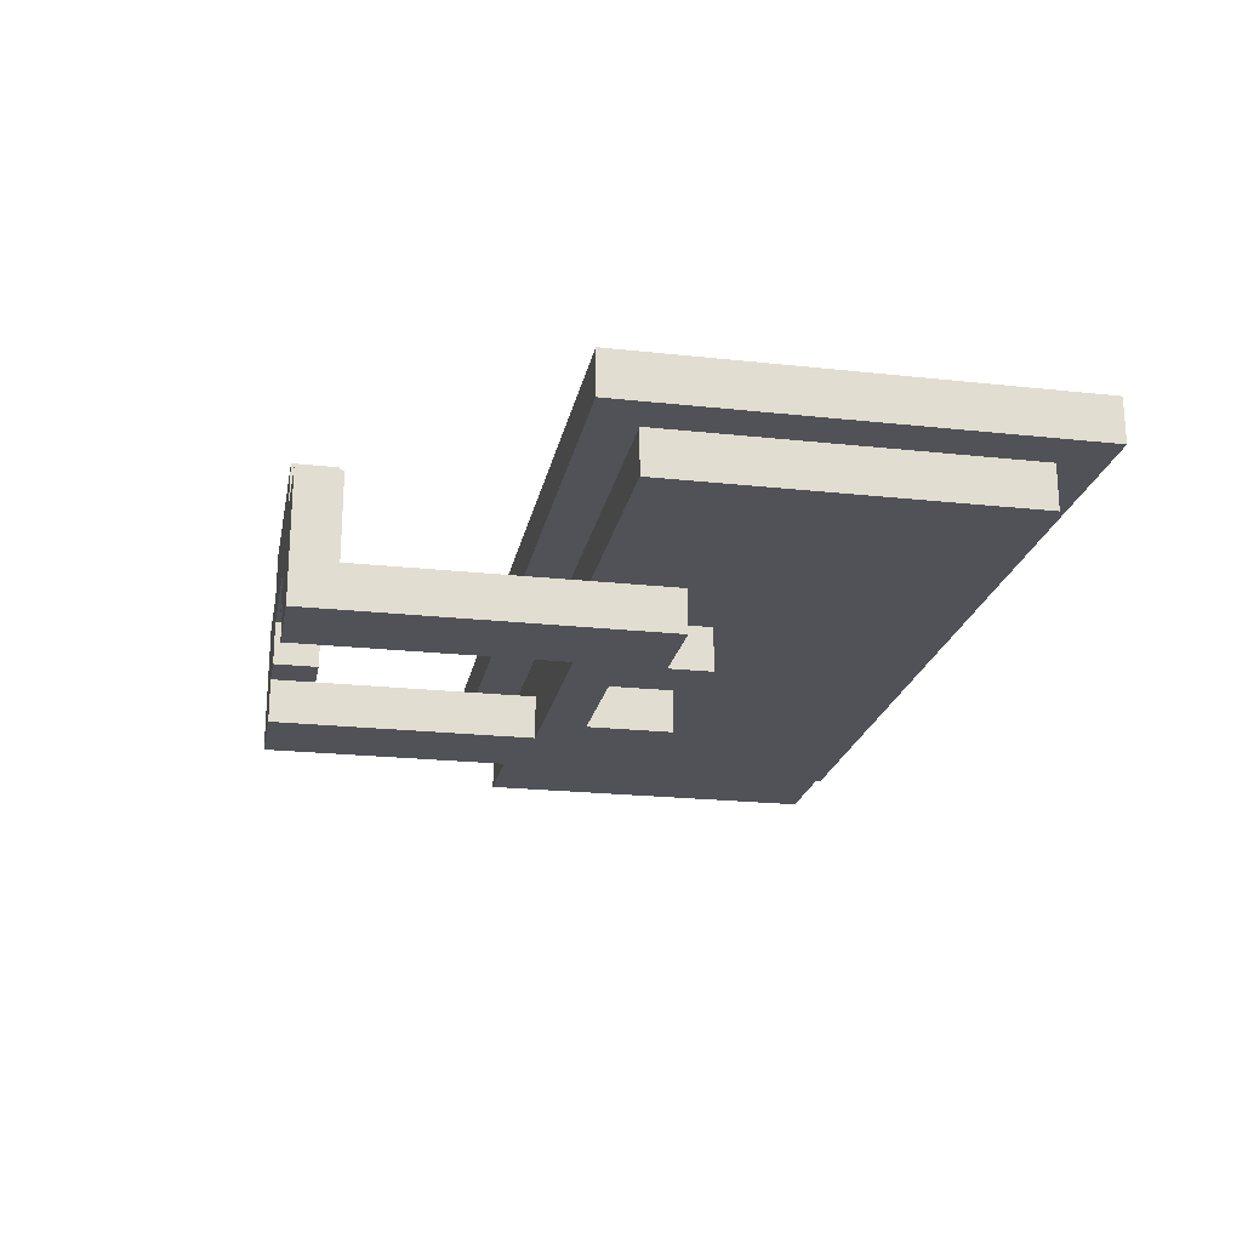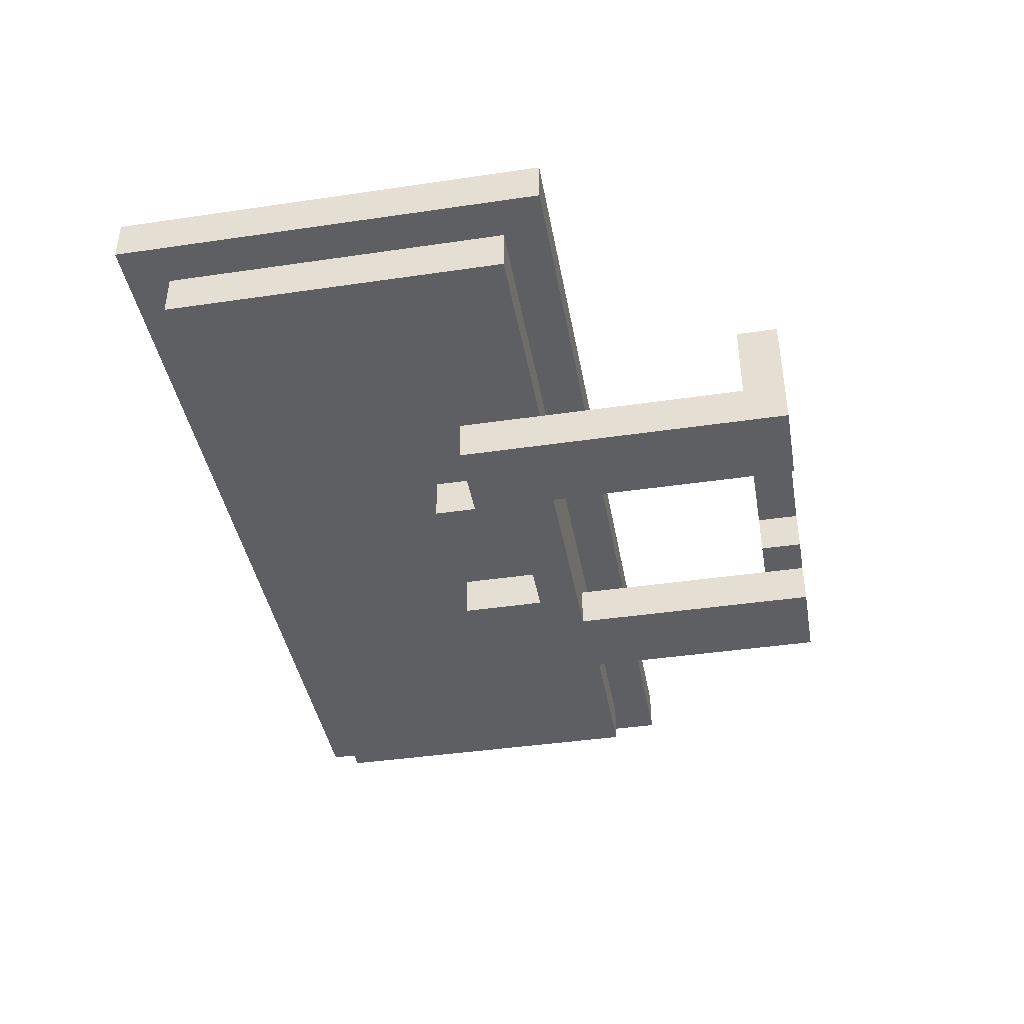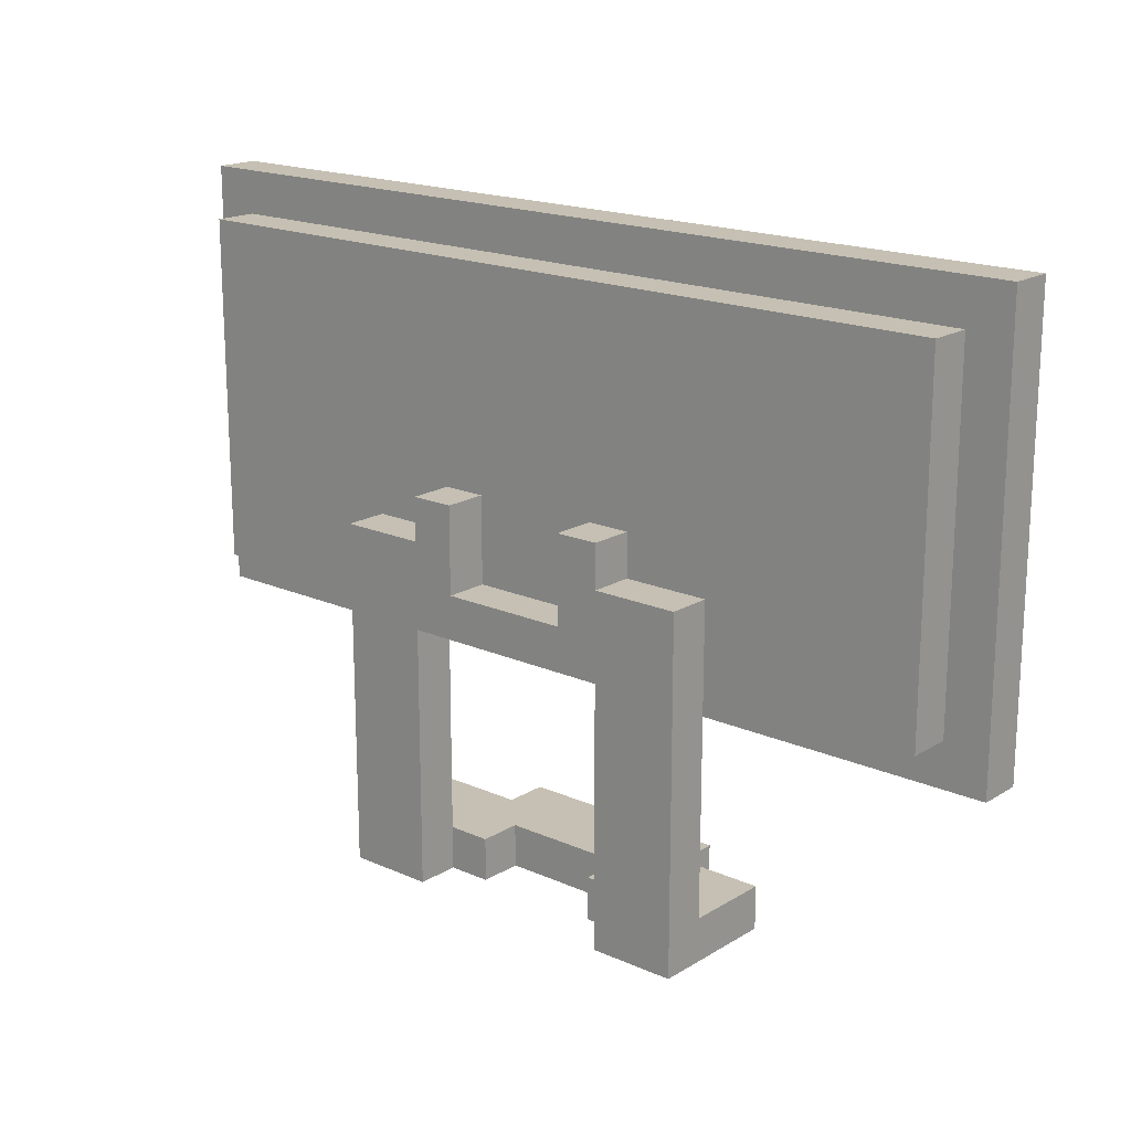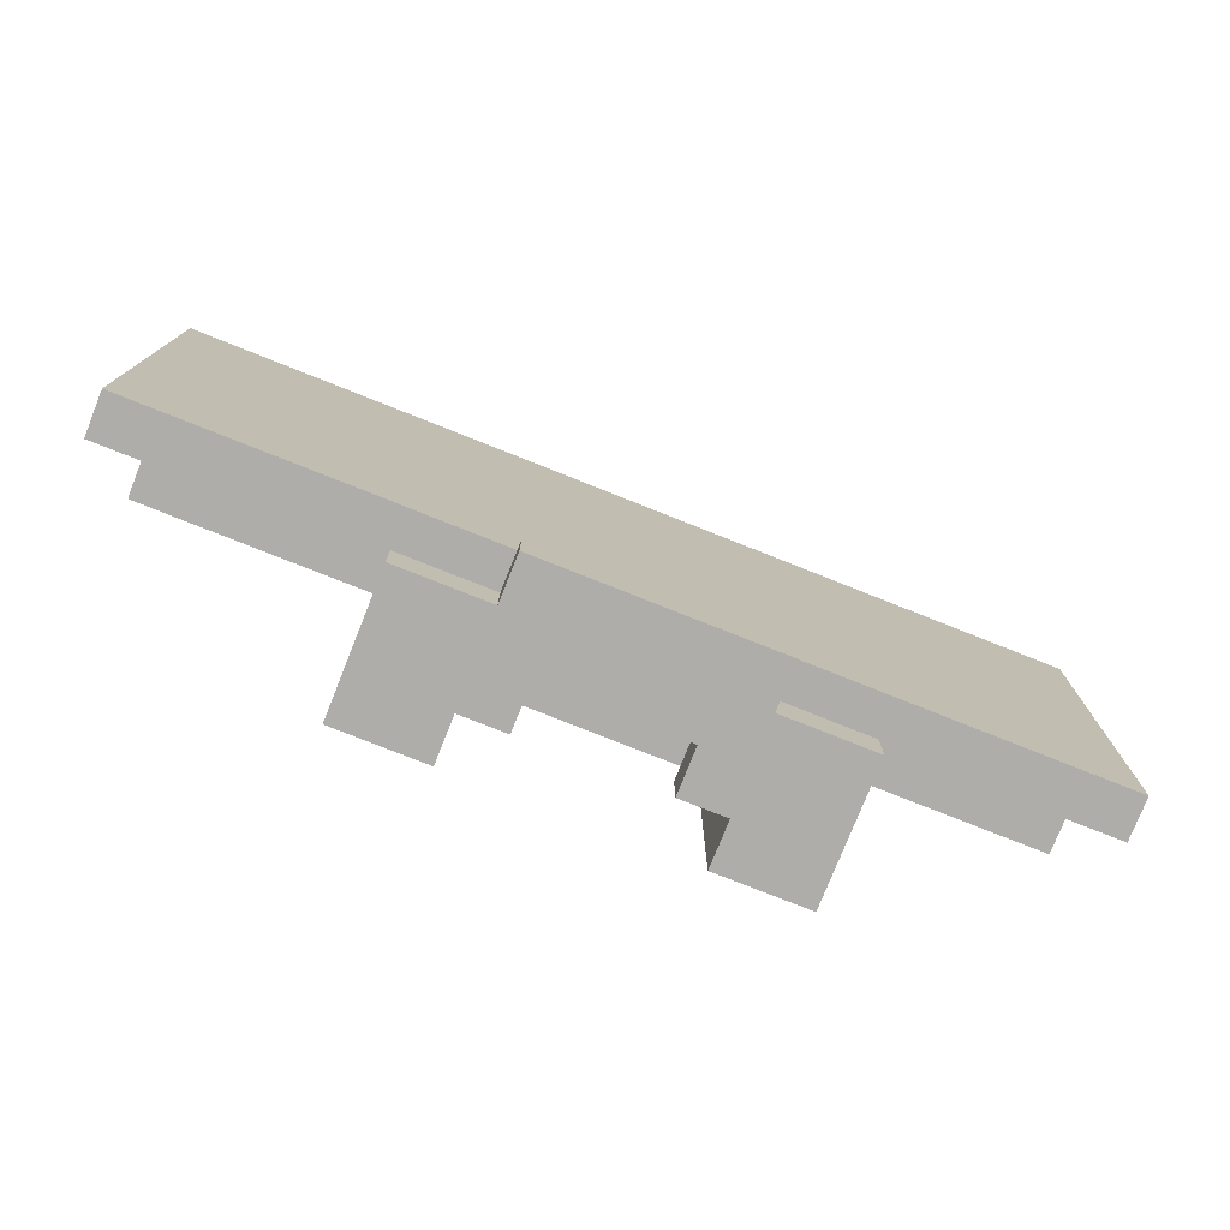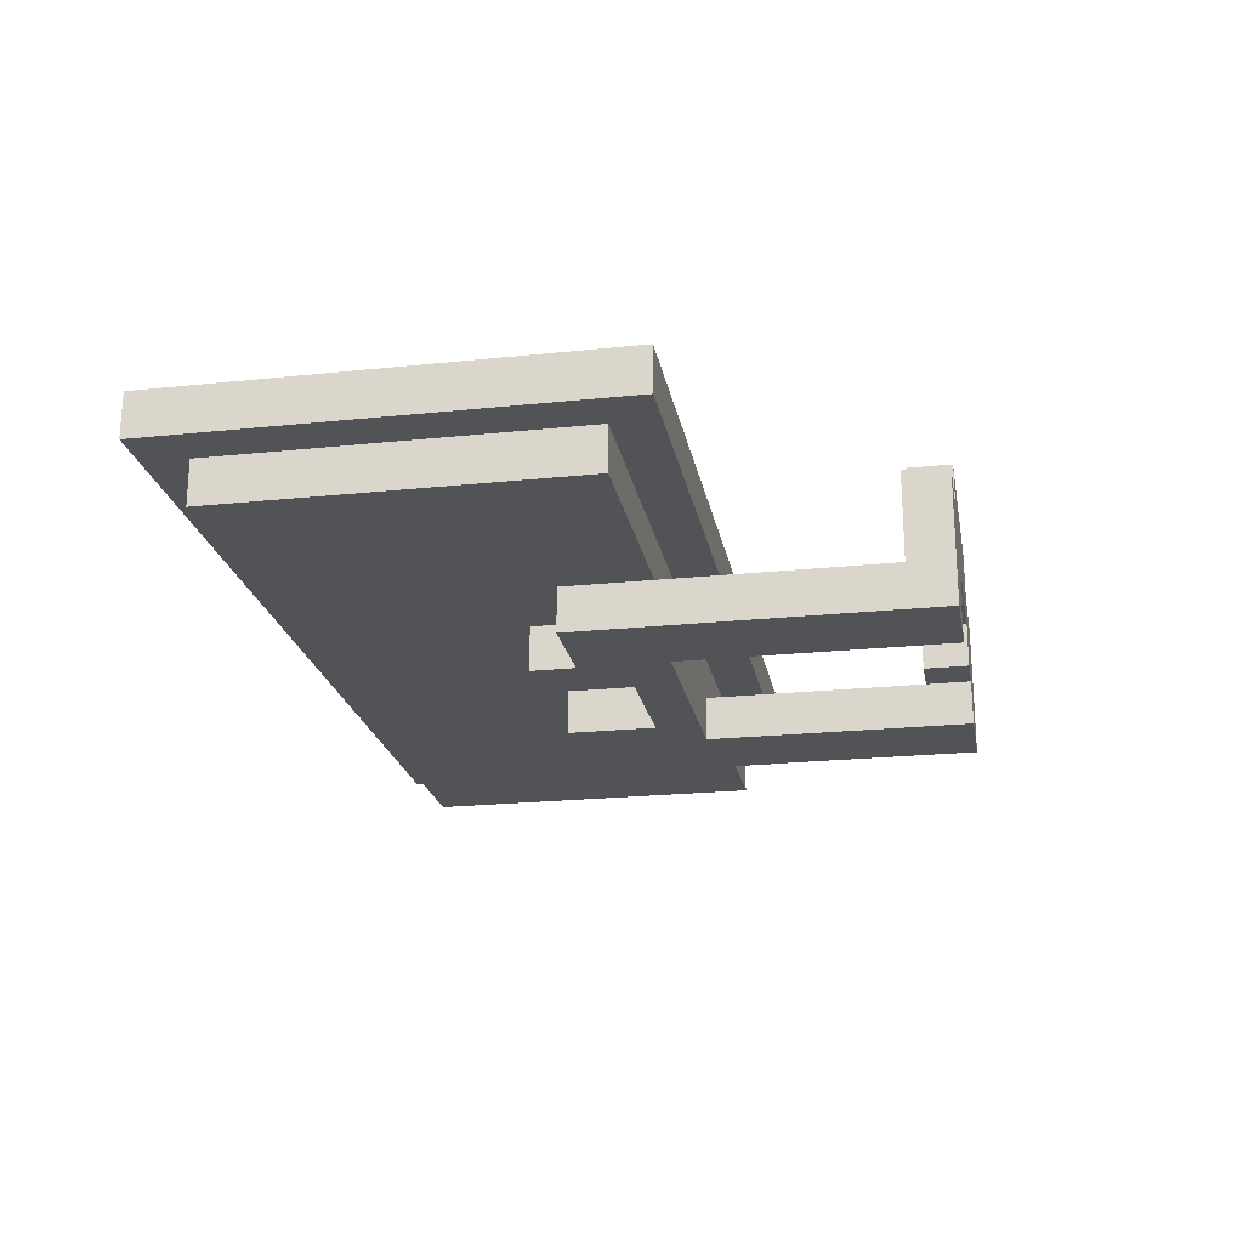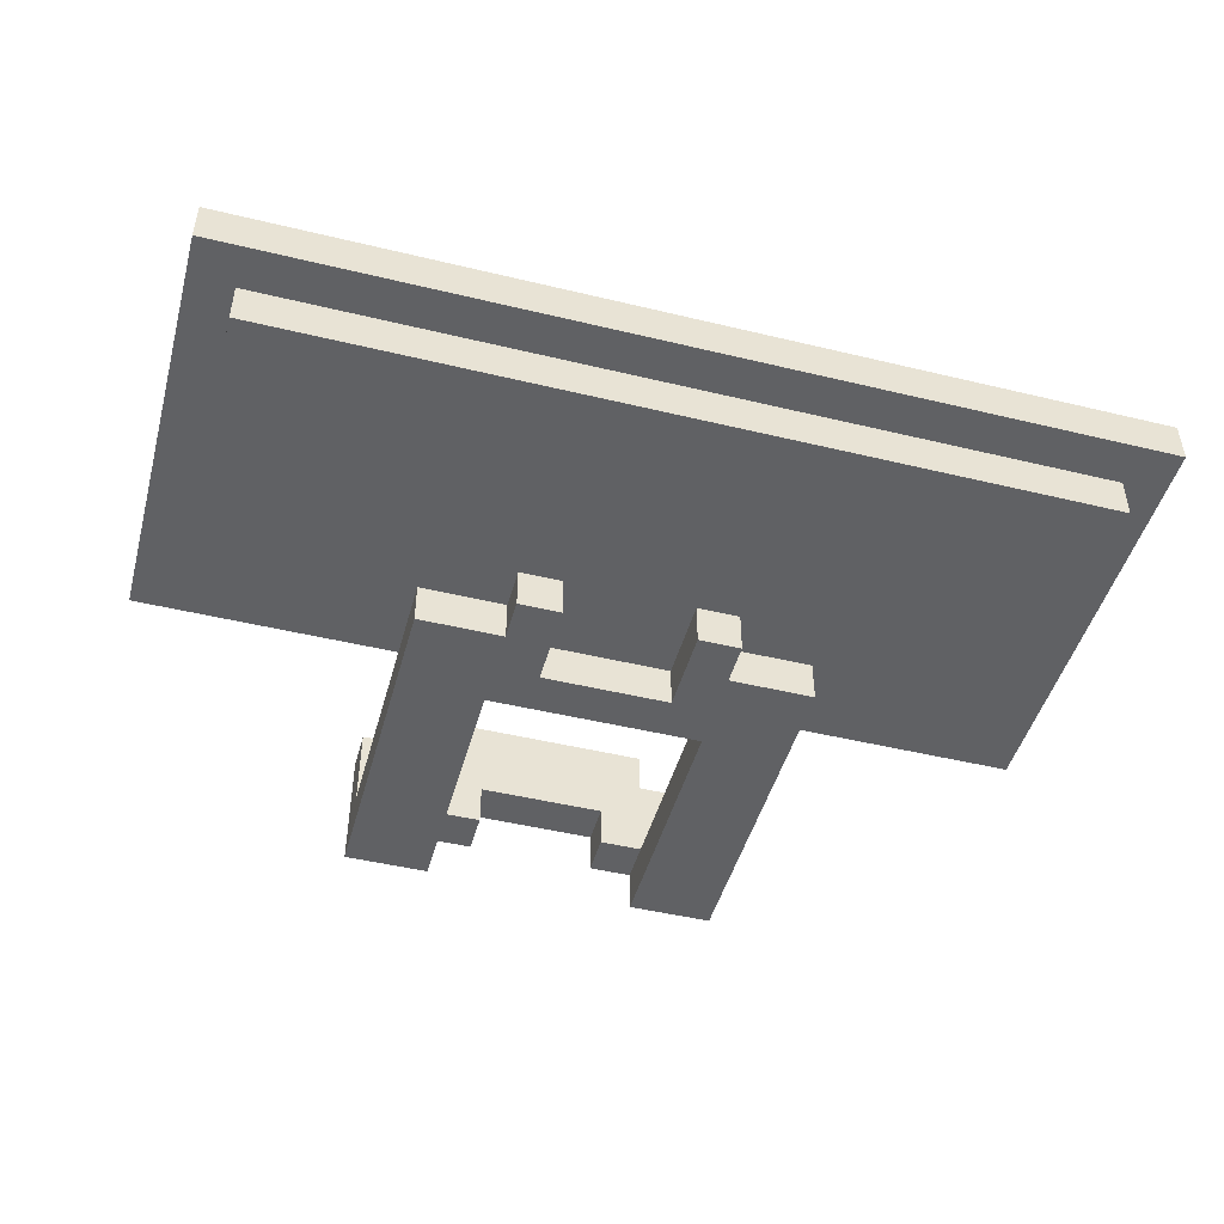
<metadata>
{"format":"obj","ext":"obj","renderer":"f3d","projection":"perspective","resolution":1024,"background":"white","views":[{"elev":-21.6,"azim":79.0,"up":"+Z"},{"elev":-41.5,"azim":-79.9,"up":"+Z"},{"elev":18.1,"azim":-139.4,"up":"+Y"},{"elev":-77.3,"azim":-21.7,"up":"+Y"},{"elev":-22.0,"azim":-79.6,"up":"+Z"},{"elev":-47.0,"azim":164.7,"up":"+Z"}]}
</metadata>
<code>
o
v 18.6 0.5 14.2
v 18.6 0.5 14.1
v 18.6 1.5 14.2
v 18.6 1.5 14.1
v 18.7 0.6 14.1
v 18.7 0.6 14
v 18.7 1.4 14.1
v 18.7 1.4 14
v 19.2 0 14.2
v 19.2 0 13.9
v 19.2 0.1 14.2
v 19.2 0.1 14
v 19.2 0.6 14
v 19.2 0.8 14
v 19.2 0.8 13.9
v 19.4 0 14.3
v 19.4 0 14.2
v 19.4 0.1 14.3
v 19.4 0.1 14.2
v 19.4 0.8 14
v 19.4 0.8 13.9
v 19.4 0.9 14
v 19.4 0.9 13.9
v 19.8 0 14.1
v 19.8 0 14
v 19.8 0.1 14.1
v 19.8 0.1 14
v 19.8 0.7 14
v 19.8 0.7 13.9
v 19.8 0.9 14
v 19.8 0.9 13.9
v 19.9 0 14
v 19.9 0 13.9
v 19.9 0.1 14
v 19.9 0.6 14
v 19.9 0.6 13.9
v 19.4 0 14
v 19.4 0 13.9
v 19.4 0.1 14
v 19.4 0.6 14
v 19.4 0.6 13.9
v 19.5 0 14.1
v 19.5 0 14
v 19.5 0.1 14.1
v 19.5 0.1 14
v 19.5 0.7 14
v 19.5 0.7 13.9
v 19.5 0.9 14
v 19.5 0.9 13.9
v 19.9 0 14.3
v 19.9 0 14.2
v 19.9 0.1 14.3
v 19.9 0.1 14.2
v 19.9 0.8 14
v 19.9 0.8 13.9
v 19.9 0.9 14
v 19.9 0.9 13.9
v 20.1 0 14.2
v 20.1 0 13.9
v 20.1 0.1 14.2
v 20.1 0.1 14
v 20.1 0.6 14
v 20.1 0.8 14
v 20.1 0.8 13.9
v 20.6 0.6 14.1
v 20.6 0.6 14
v 20.6 1.4 14.1
v 20.6 1.4 14
v 20.7 0.5 14.2
v 20.7 0.5 14.1
v 20.7 1.5 14.2
v 20.7 1.5 14.1
v 19.4 0 14.3
v 19.4 0.1 14.3
v 19.9 0 14.3
v 19.9 0.1 14.3
v 18.6 0.5 14.2
v 18.6 1.5 14.2
v 18.7 0.6 14.2
v 18.7 1.4 14.2
v 19.2 0 14.2
v 19.2 0.1 14.2
v 19.4 0 14.2
v 19.4 0.1 14.2
v 19.9 0 14.2
v 19.9 0.1 14.2
v 20.1 0 14.2
v 20.1 0.1 14.2
v 20.6 0.6 14.2
v 20.6 1.4 14.2
v 20.7 0.5 14.2
v 20.7 1.5 14.2
v 19.2 0.1 14
v 19.2 0.6 14
v 19.4 0.1 14
v 19.4 0.6 14
v 19.9 0.1 14
v 19.9 0.6 14
v 20.1 0.1 14
v 20.1 0.6 14
v 18.6 0.5 14.1
v 18.6 1.5 14.1
v 18.7 0.6 14.1
v 18.7 1.4 14.1
v 19.5 0 14.1
v 19.5 0.1 14.1
v 19.8 0 14.1
v 19.8 0.1 14.1
v 20.6 0.6 14.1
v 20.6 1.4 14.1
v 20.7 0.5 14.1
v 20.7 1.5 14.1
v 18.7 0.6 14
v 18.7 1.4 14
v 19.2 0.6 14
v 19.2 0.8 14
v 19.4 0 14
v 19.4 0.1 14
v 19.4 0.8 14
v 19.4 0.9 14
v 19.5 0 14
v 19.5 0.1 14
v 19.5 0.7 14
v 19.5 0.9 14
v 19.8 0 14
v 19.8 0.1 14
v 19.8 0.7 14
v 19.8 0.9 14
v 19.9 0 14
v 19.9 0.1 14
v 19.9 0.8 14
v 19.9 0.9 14
v 20.1 0.6 14
v 20.1 0.8 14
v 20.6 0.6 14
v 20.6 1.4 14
v 19.2 0 13.9
v 19.2 0.8 13.9
v 19.4 0 13.9
v 19.4 0.6 13.9
v 19.4 0.8 13.9
v 19.4 0.9 13.9
v 19.5 0.7 13.9
v 19.5 0.9 13.9
v 19.8 0.7 13.9
v 19.8 0.9 13.9
v 19.9 0 13.9
v 19.9 0.6 13.9
v 19.9 0.8 13.9
v 19.9 0.9 13.9
v 20.1 0 13.9
v 20.1 0.8 13.9
v 19.4 0 14.3
v 19.9 0 14.3
v 19.2 0 14.2
v 19.4 0 14.2
v 19.9 0 14.2
v 20.1 0 14.2
v 19.5 0 14.1
v 19.8 0 14.1
v 19.4 0 14
v 19.5 0 14
v 19.8 0 14
v 19.9 0 14
v 19.2 0 13.9
v 19.4 0 13.9
v 19.9 0 13.9
v 20.1 0 13.9
v 18.6 0.5 14.2
v 20.7 0.5 14.2
v 18.6 0.5 14.1
v 20.7 0.5 14.1
v 18.7 0.6 14.1
v 20.6 0.6 14.1
v 18.7 0.6 14
v 19.2 0.6 14
v 19.4 0.6 14
v 19.9 0.6 14
v 20.1 0.6 14
v 20.6 0.6 14
v 19.4 0.6 13.9
v 19.9 0.6 13.9
v 19.4 0.1 14.3
v 19.9 0.1 14.3
v 19.2 0.1 14.2
v 19.4 0.1 14.2
v 19.9 0.1 14.2
v 20.1 0.1 14.2
v 19.5 0.1 14.1
v 19.8 0.1 14.1
v 19.2 0.1 14
v 19.4 0.1 14
v 19.5 0.1 14
v 19.8 0.1 14
v 19.9 0.1 14
v 20.1 0.1 14
v 19.5 0.7 14
v 19.8 0.7 14
v 19.5 0.7 13.9
v 19.8 0.7 13.9
v 19.2 0.8 14
v 19.4 0.8 14
v 19.9 0.8 14
v 20.1 0.8 14
v 19.2 0.8 13.9
v 19.4 0.8 13.9
v 19.9 0.8 13.9
v 20.1 0.8 13.9
v 19.4 0.9 14
v 19.5 0.9 14
v 19.8 0.9 14
v 19.9 0.9 14
v 19.4 0.9 13.9
v 19.5 0.9 13.9
v 19.8 0.9 13.9
v 19.9 0.9 13.9
v 18.7 1.4 14.1
v 20.6 1.4 14.1
v 18.7 1.4 14
v 20.6 1.4 14
v 18.6 1.5 14.2
v 20.7 1.5 14.2
v 18.6 1.5 14.1
v 20.7 1.5 14.1
f 3 2 1
f 4 2 3
f 7 6 5
f 8 6 7
f 11 10 9
f 12 10 11
f 13 10 12
f 14 10 13
f 15 10 14
f 18 17 16
f 19 17 18
f 22 21 20
f 23 21 22
f 26 25 24
f 27 25 26
f 30 29 28
f 31 29 30
f 34 33 32
f 35 33 34
f 36 33 35
f 37 38 39
f 39 38 40
f 40 38 41
f 42 43 44
f 44 43 45
f 46 47 48
f 48 47 49
f 50 51 52
f 52 51 53
f 54 55 56
f 56 55 57
f 58 59 60
f 60 59 61
f 61 59 62
f 62 59 63
f 63 59 64
f 65 66 67
f 67 66 68
f 69 70 71
f 71 70 72
f 75 74 73
f 76 74 75
f 79 78 77
f 80 78 79
f 83 82 81
f 84 82 83
f 87 86 85
f 88 86 87
f 89 79 77
f 89 80 79
f 90 78 80
f 90 80 89
f 91 89 77
f 91 90 89
f 92 78 90
f 92 90 91
f 95 94 93
f 96 94 95
f 99 98 97
f 100 98 99
f 101 102 103
f 103 102 104
f 105 106 107
f 107 106 108
f 101 103 109
f 104 102 110
f 101 109 111
f 109 110 111
f 110 102 112
f 111 110 112
f 113 114 115
f 115 114 116
f 116 114 119
f 119 114 120
f 117 118 121
f 121 118 122
f 120 114 124
f 123 124 127
f 124 114 128
f 127 124 128
f 125 126 129
f 129 126 130
f 128 114 132
f 131 132 134
f 133 134 135
f 132 114 136
f 135 134 136
f 134 132 136
f 137 138 139
f 139 138 140
f 140 138 141
f 141 142 143
f 140 141 143
f 143 142 144
f 140 143 145
f 140 145 148
f 145 146 148
f 148 146 149
f 149 146 150
f 147 148 151
f 148 149 151
f 151 149 152
f 156 154 153
f 157 154 156
f 159 156 155
f 159 158 157
f 159 157 156
f 160 158 159
f 161 159 155
f 162 159 161
f 163 158 160
f 164 158 163
f 165 161 155
f 166 161 165
f 167 158 164
f 168 158 167
f 171 170 169
f 172 170 171
f 175 174 173
f 176 174 175
f 177 174 176
f 178 174 177
f 179 174 178
f 180 174 179
f 181 178 177
f 182 178 181
f 183 184 186
f 186 184 187
f 185 186 189
f 187 188 189
f 186 187 189
f 189 188 190
f 185 189 191
f 191 189 192
f 192 189 193
f 190 188 194
f 194 188 195
f 195 188 196
f 197 198 199
f 199 198 200
f 201 202 205
f 205 202 206
f 203 204 207
f 207 204 208
f 209 210 213
f 213 210 214
f 211 212 215
f 215 212 216
f 217 218 219
f 219 218 220
f 221 222 223
f 223 222 224

</code>
